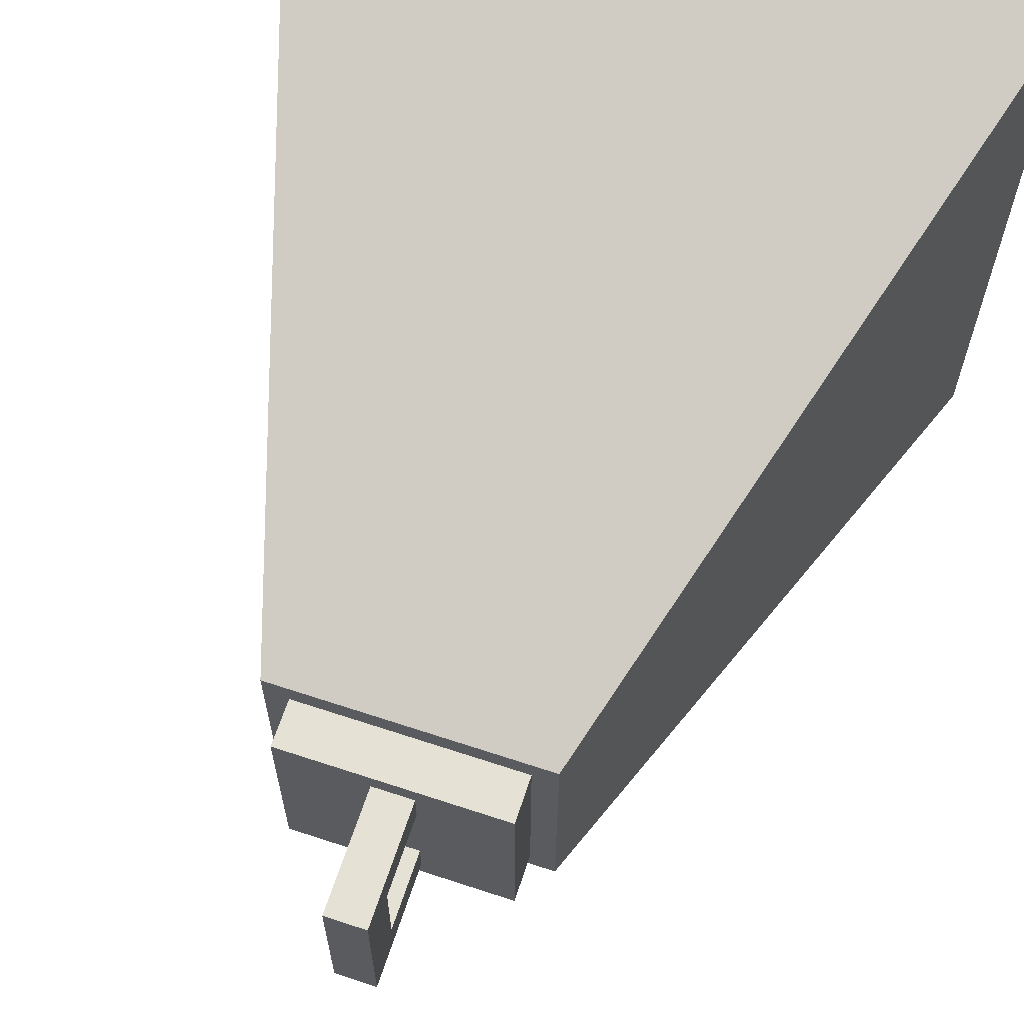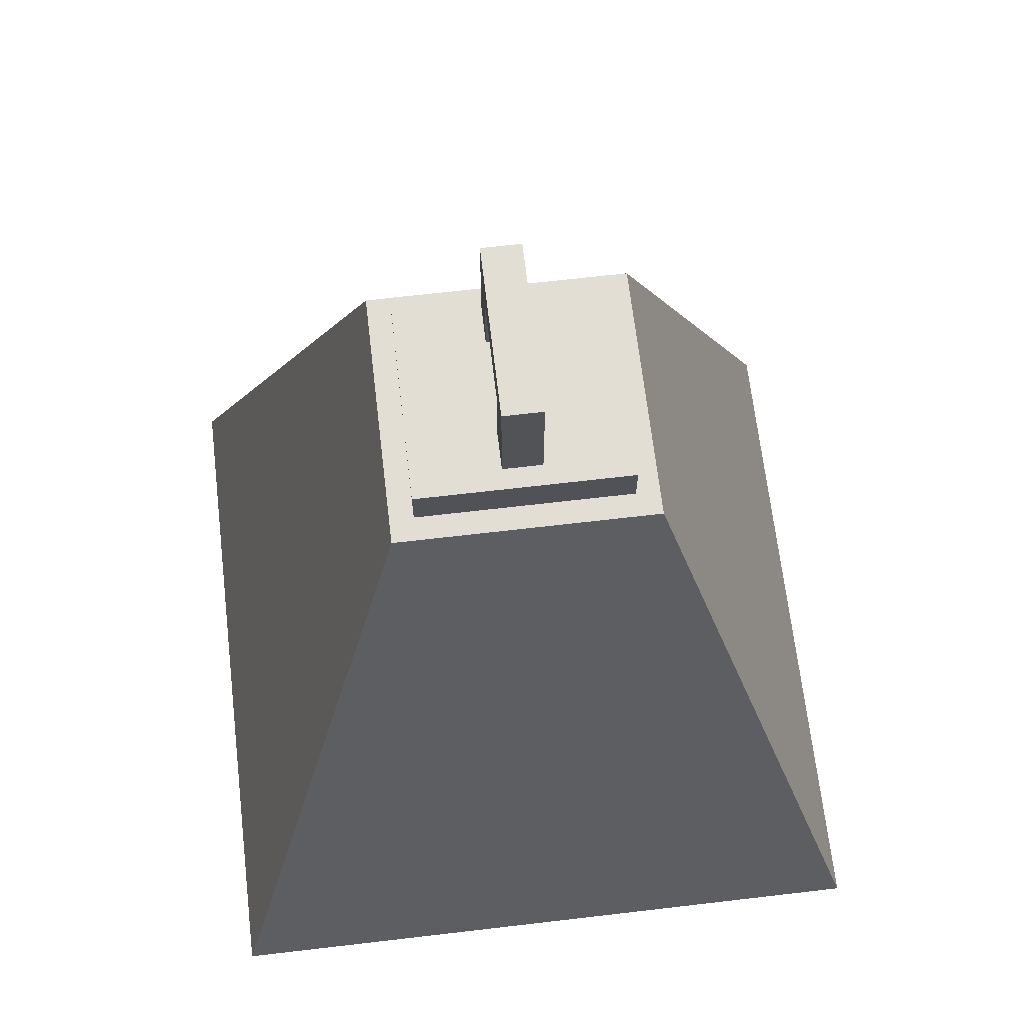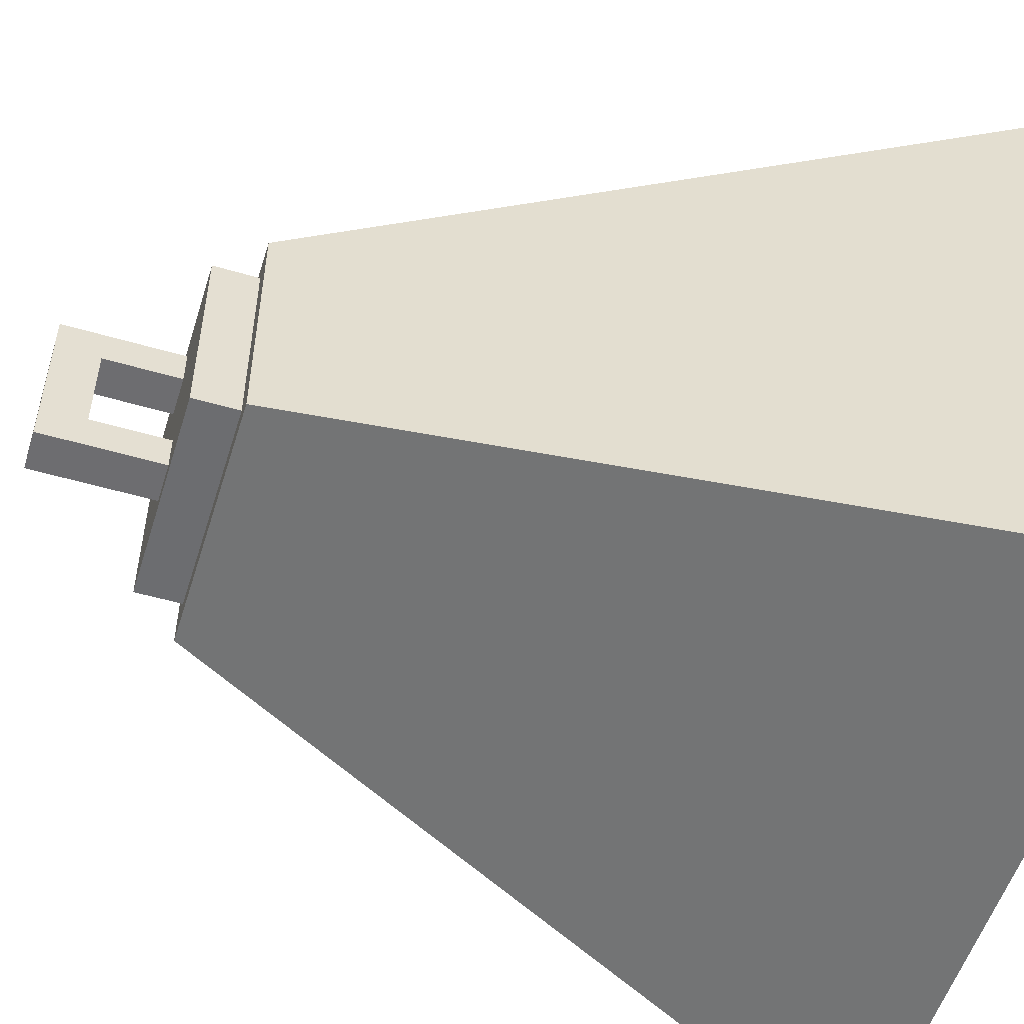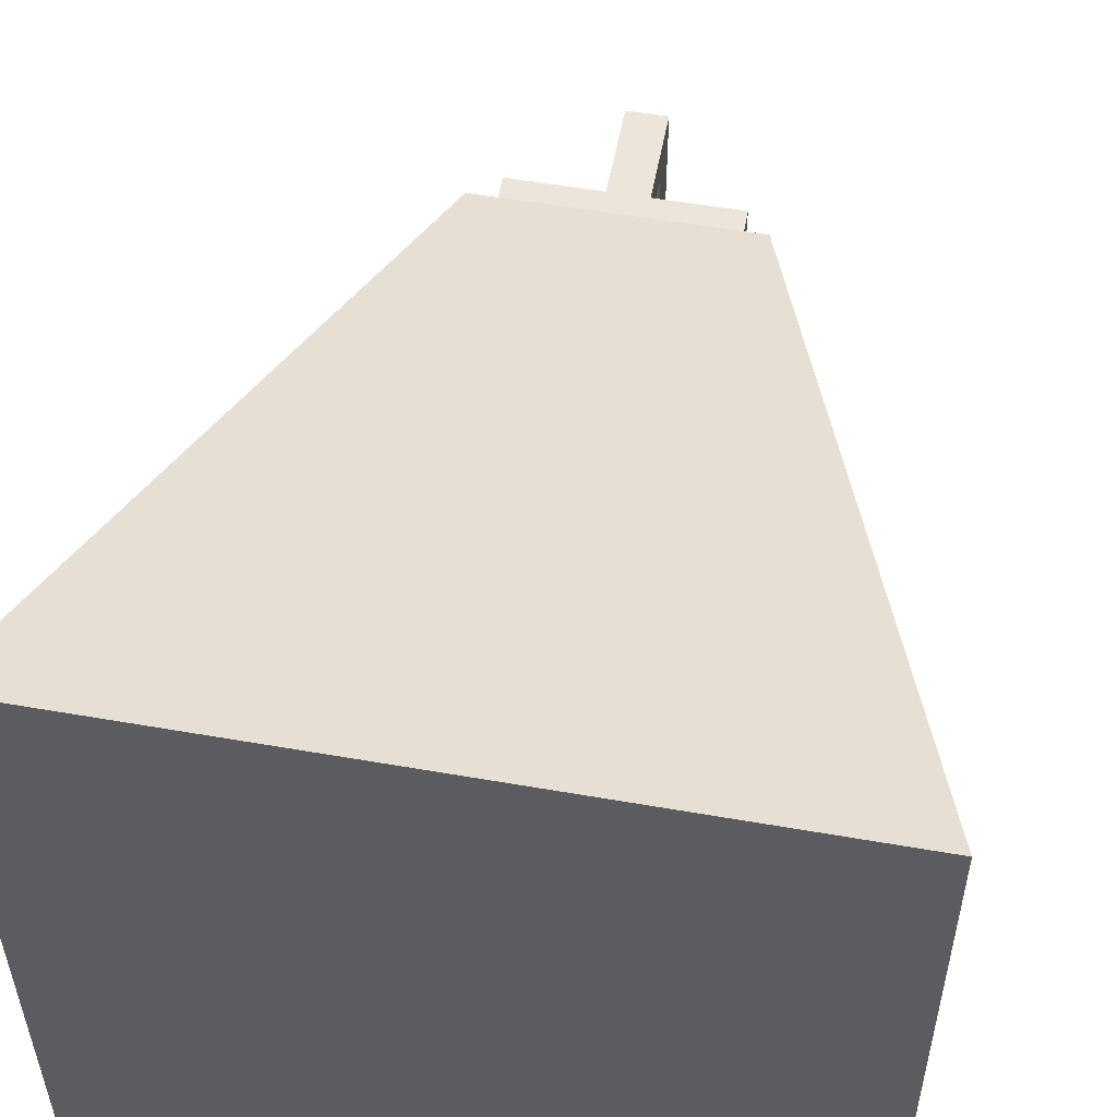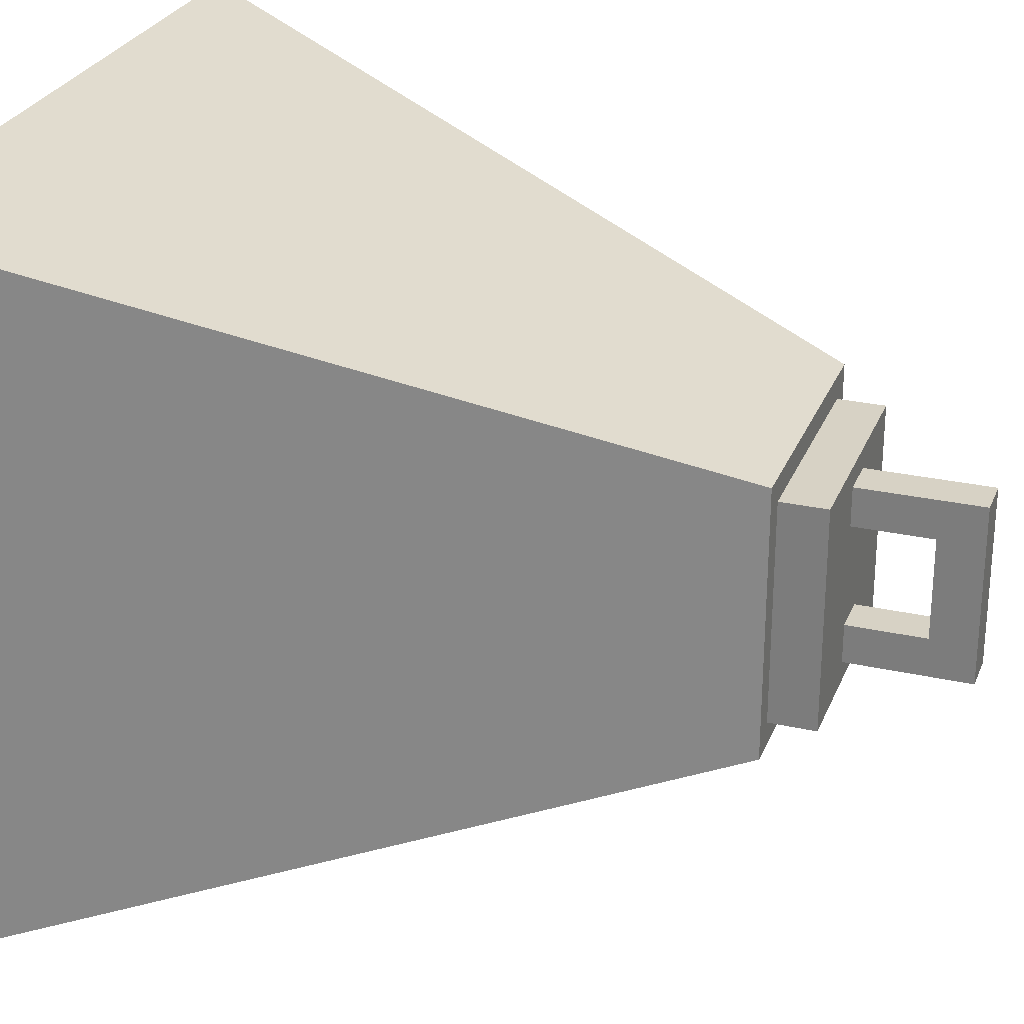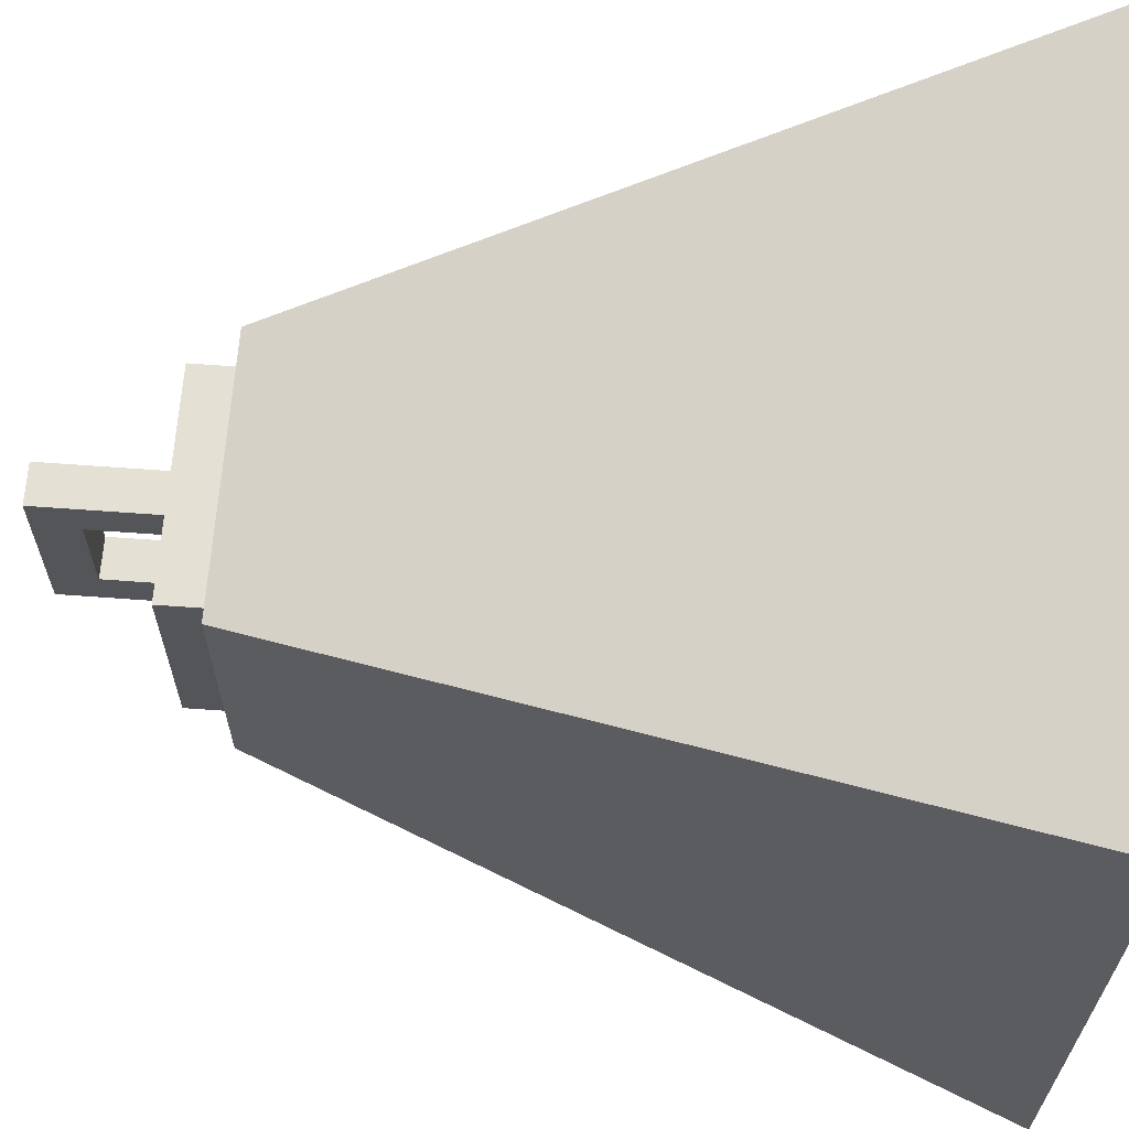
<metadata>
{"format":"obj","ext":"obj","renderer":"f3d","projection":"perspective","resolution":1024,"background":"white","views":[{"elev":65.1,"azim":-161.6,"up":"+Z"},{"elev":67.3,"azim":-6.7,"up":"+Y"},{"elev":-54.1,"azim":-107.2,"up":"+Z"},{"elev":54.3,"azim":10.5,"up":"+Z"},{"elev":27.2,"azim":109.1,"up":"+Z"},{"elev":65.3,"azim":-85.8,"up":"+Z"}]}
</metadata>
<code>
v 0.04862 2.13 0.2125
v 0.04858 1.806 0.2124
v -0.04859 1.806 0.2124
v -0.04862 2.13 0.2125
v -0.04859 2.024 -0.1198
v -0.04859 2.024 0.1198
v 0.04858 2.024 0.1198
v 0.04858 2.024 -0.1198
v 0.04862 2.13 0.2125
v -0.04862 2.13 0.2125
v -0.04862 2.13 -0.2125
v 0.04862 2.13 -0.2125
v -0.04859 2.024 0.1198
v -0.04859 1.806 0.1198
v 0.04858 1.806 0.1198
v 0.04858 2.024 0.1198
v 0.04862 2.13 -0.2125
v 0.04858 2.024 -0.1198
v 0.04858 2.024 0.1198
v 0.04862 2.13 0.2125
v 0.04858 1.806 0.2124
v 0.04858 1.806 0.1198
v 0.04858 1.806 -0.1198
v 0.04858 1.806 -0.2124
v 0.04858 2.024 -0.1198
v 0.04858 1.806 -0.1198
v -0.04859 1.806 -0.1198
v -0.04859 2.024 -0.1198
v -0.04862 2.13 -0.2125
v -0.04859 2.024 -0.1198
v -0.04859 1.806 -0.1198
v -0.04862 2.13 -0.2125
v -0.04859 1.806 -0.1198
v -0.04859 1.806 -0.2124
v -0.04862 2.13 0.2125
v -0.04859 2.024 0.1198
v -0.04859 1.806 0.1198
v -0.04859 1.806 0.2124
v -0.04859 2.024 -0.1198
v 0.04862 2.13 -0.2125
v -0.04862 2.13 -0.2125
v -0.04859 1.806 -0.2124
v 0.04858 1.806 -0.2124
v -0.2635 1.725 0.2635
v -0.2637 1.84 0.2637
v 0.2637 1.84 0.2637
v 0.2635 1.725 0.2635
v -0.2637 1.84 0.2637
v -0.2637 1.84 -0.2637
v 0.2637 1.84 -0.2637
v 0.2637 1.84 0.2637
v -0.2637 1.84 -0.2637
v -0.2635 1.725 -0.2635
v 0.2635 1.725 -0.2635
v 0.2637 1.84 -0.2637
v -0.2635 1.725 -0.2635
v -0.2635 1.725 0.2635
v 0.2635 1.725 0.2635
v 0.2635 1.725 -0.2635
v 0.2635 1.725 0.2635
v 0.2637 1.84 0.2637
v 0.2637 1.84 -0.2637
v 0.2635 1.725 -0.2635
v -0.2635 1.725 -0.2635
v -0.2637 1.84 -0.2637
v -0.2637 1.84 0.2637
v -0.2635 1.725 0.2635
v -0.8651 0 0.8651
v -0.3219 1.73 0.322
v 0.3219 1.73 0.322
v 0.8651 0 0.8651
v -0.3219 1.73 0.322
v -0.3219 1.73 -0.322
v 0.3219 1.73 -0.322
v 0.3219 1.73 0.322
v -0.3219 1.73 -0.322
v -0.8651 0 -0.8651
v 0.8651 0 -0.8651
v 0.3219 1.73 -0.322
v -0.8651 0 -0.8651
v -0.8651 0 0.8651
v 0.8651 0 0.8651
v 0.8651 0 -0.8651
v 0.8651 0 0.8651
v 0.3219 1.73 0.322
v 0.3219 1.73 -0.322
v 0.8651 0 -0.8651
v -0.8651 0 -0.8651
v -0.3219 1.73 -0.322
v -0.3219 1.73 0.322
v -0.8651 0 0.8651
g tank_stop_(1)_692_111
f 1 3 2
f 1 4 3
f 5 7 6
f 5 8 7
f 9 11 10
f 9 12 11
f 13 15 14
f 13 16 15
f 17 19 18
f 17 20 19
f 19 20 21
f 19 21 22
f 17 18 23
f 17 23 24
f 25 27 26
f 25 28 27
f 29 31 30
f 32 34 33
f 32 36 35
f 35 36 37
f 35 37 38
f 32 39 36
f 40 42 41
f 40 43 42
f 44 46 45
f 44 47 46
f 48 50 49
f 48 51 50
f 52 54 53
f 52 55 54
f 56 58 57
f 56 59 58
f 60 62 61
f 60 63 62
f 64 66 65
f 64 67 66
f 68 70 69
f 68 71 70
f 72 74 73
f 72 75 74
f 76 78 77
f 76 79 78
f 80 82 81
f 80 83 82
f 84 86 85
f 84 87 86
f 88 90 89
f 88 91 90

</code>
